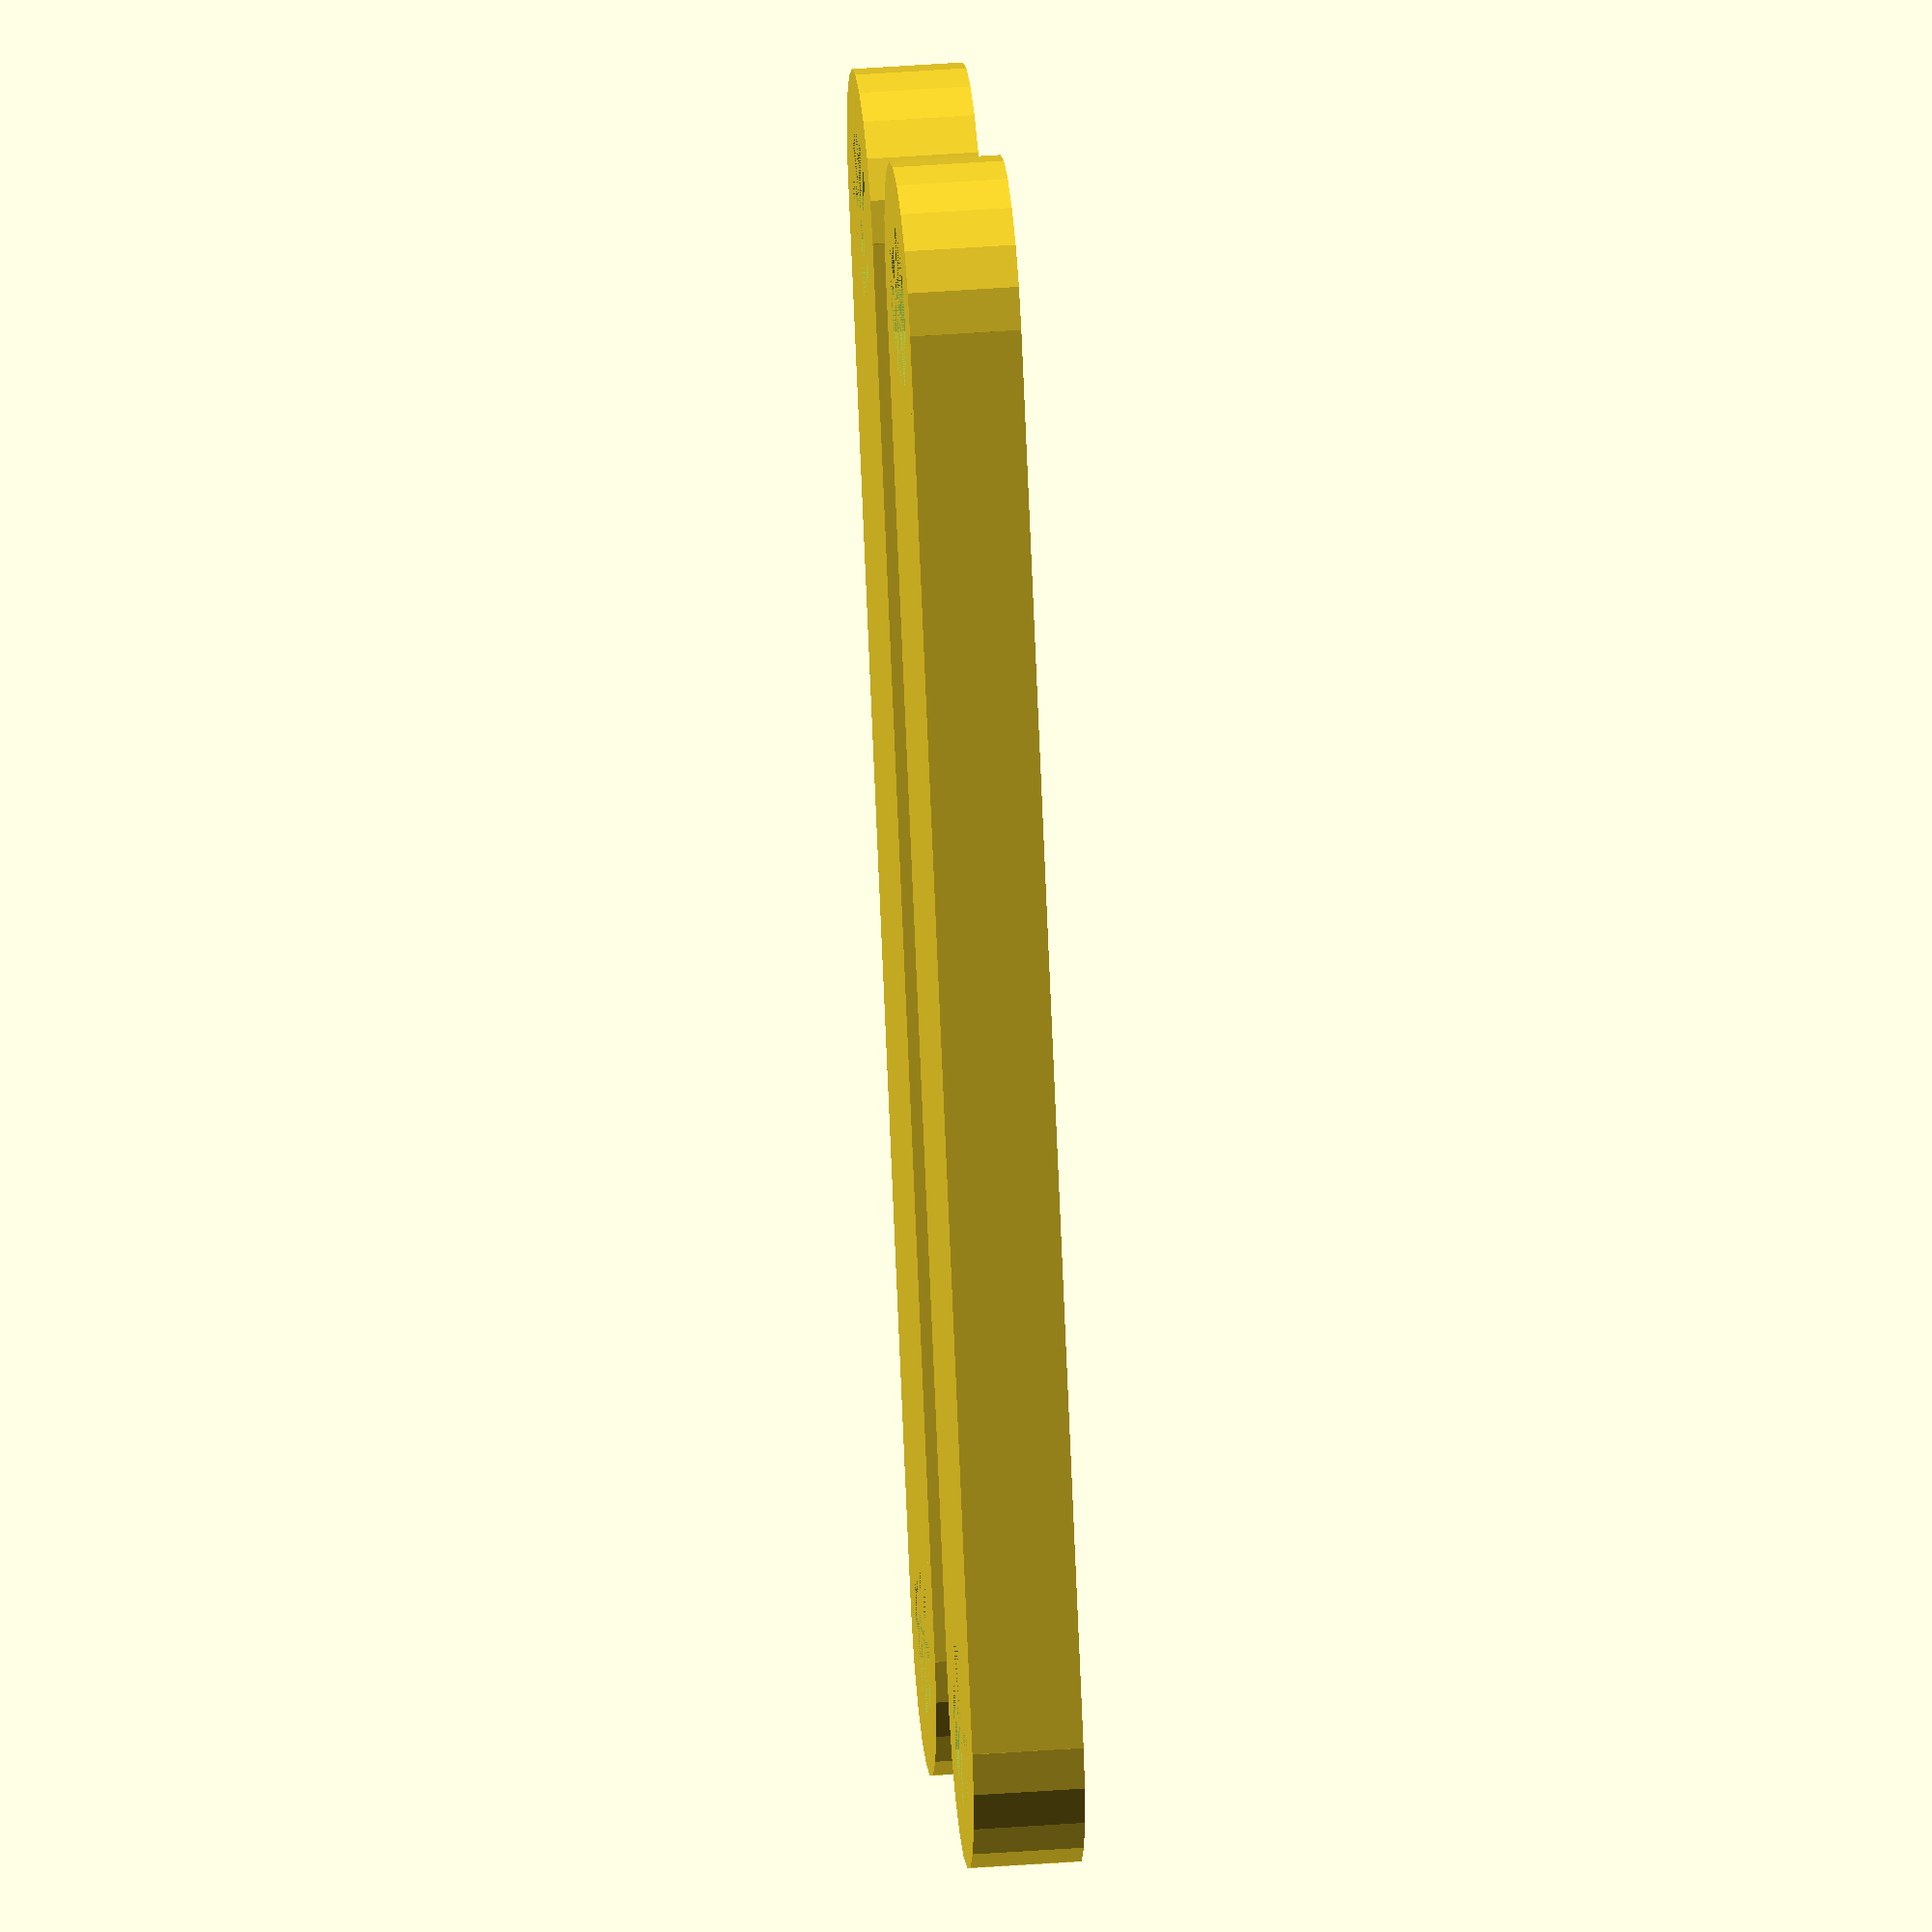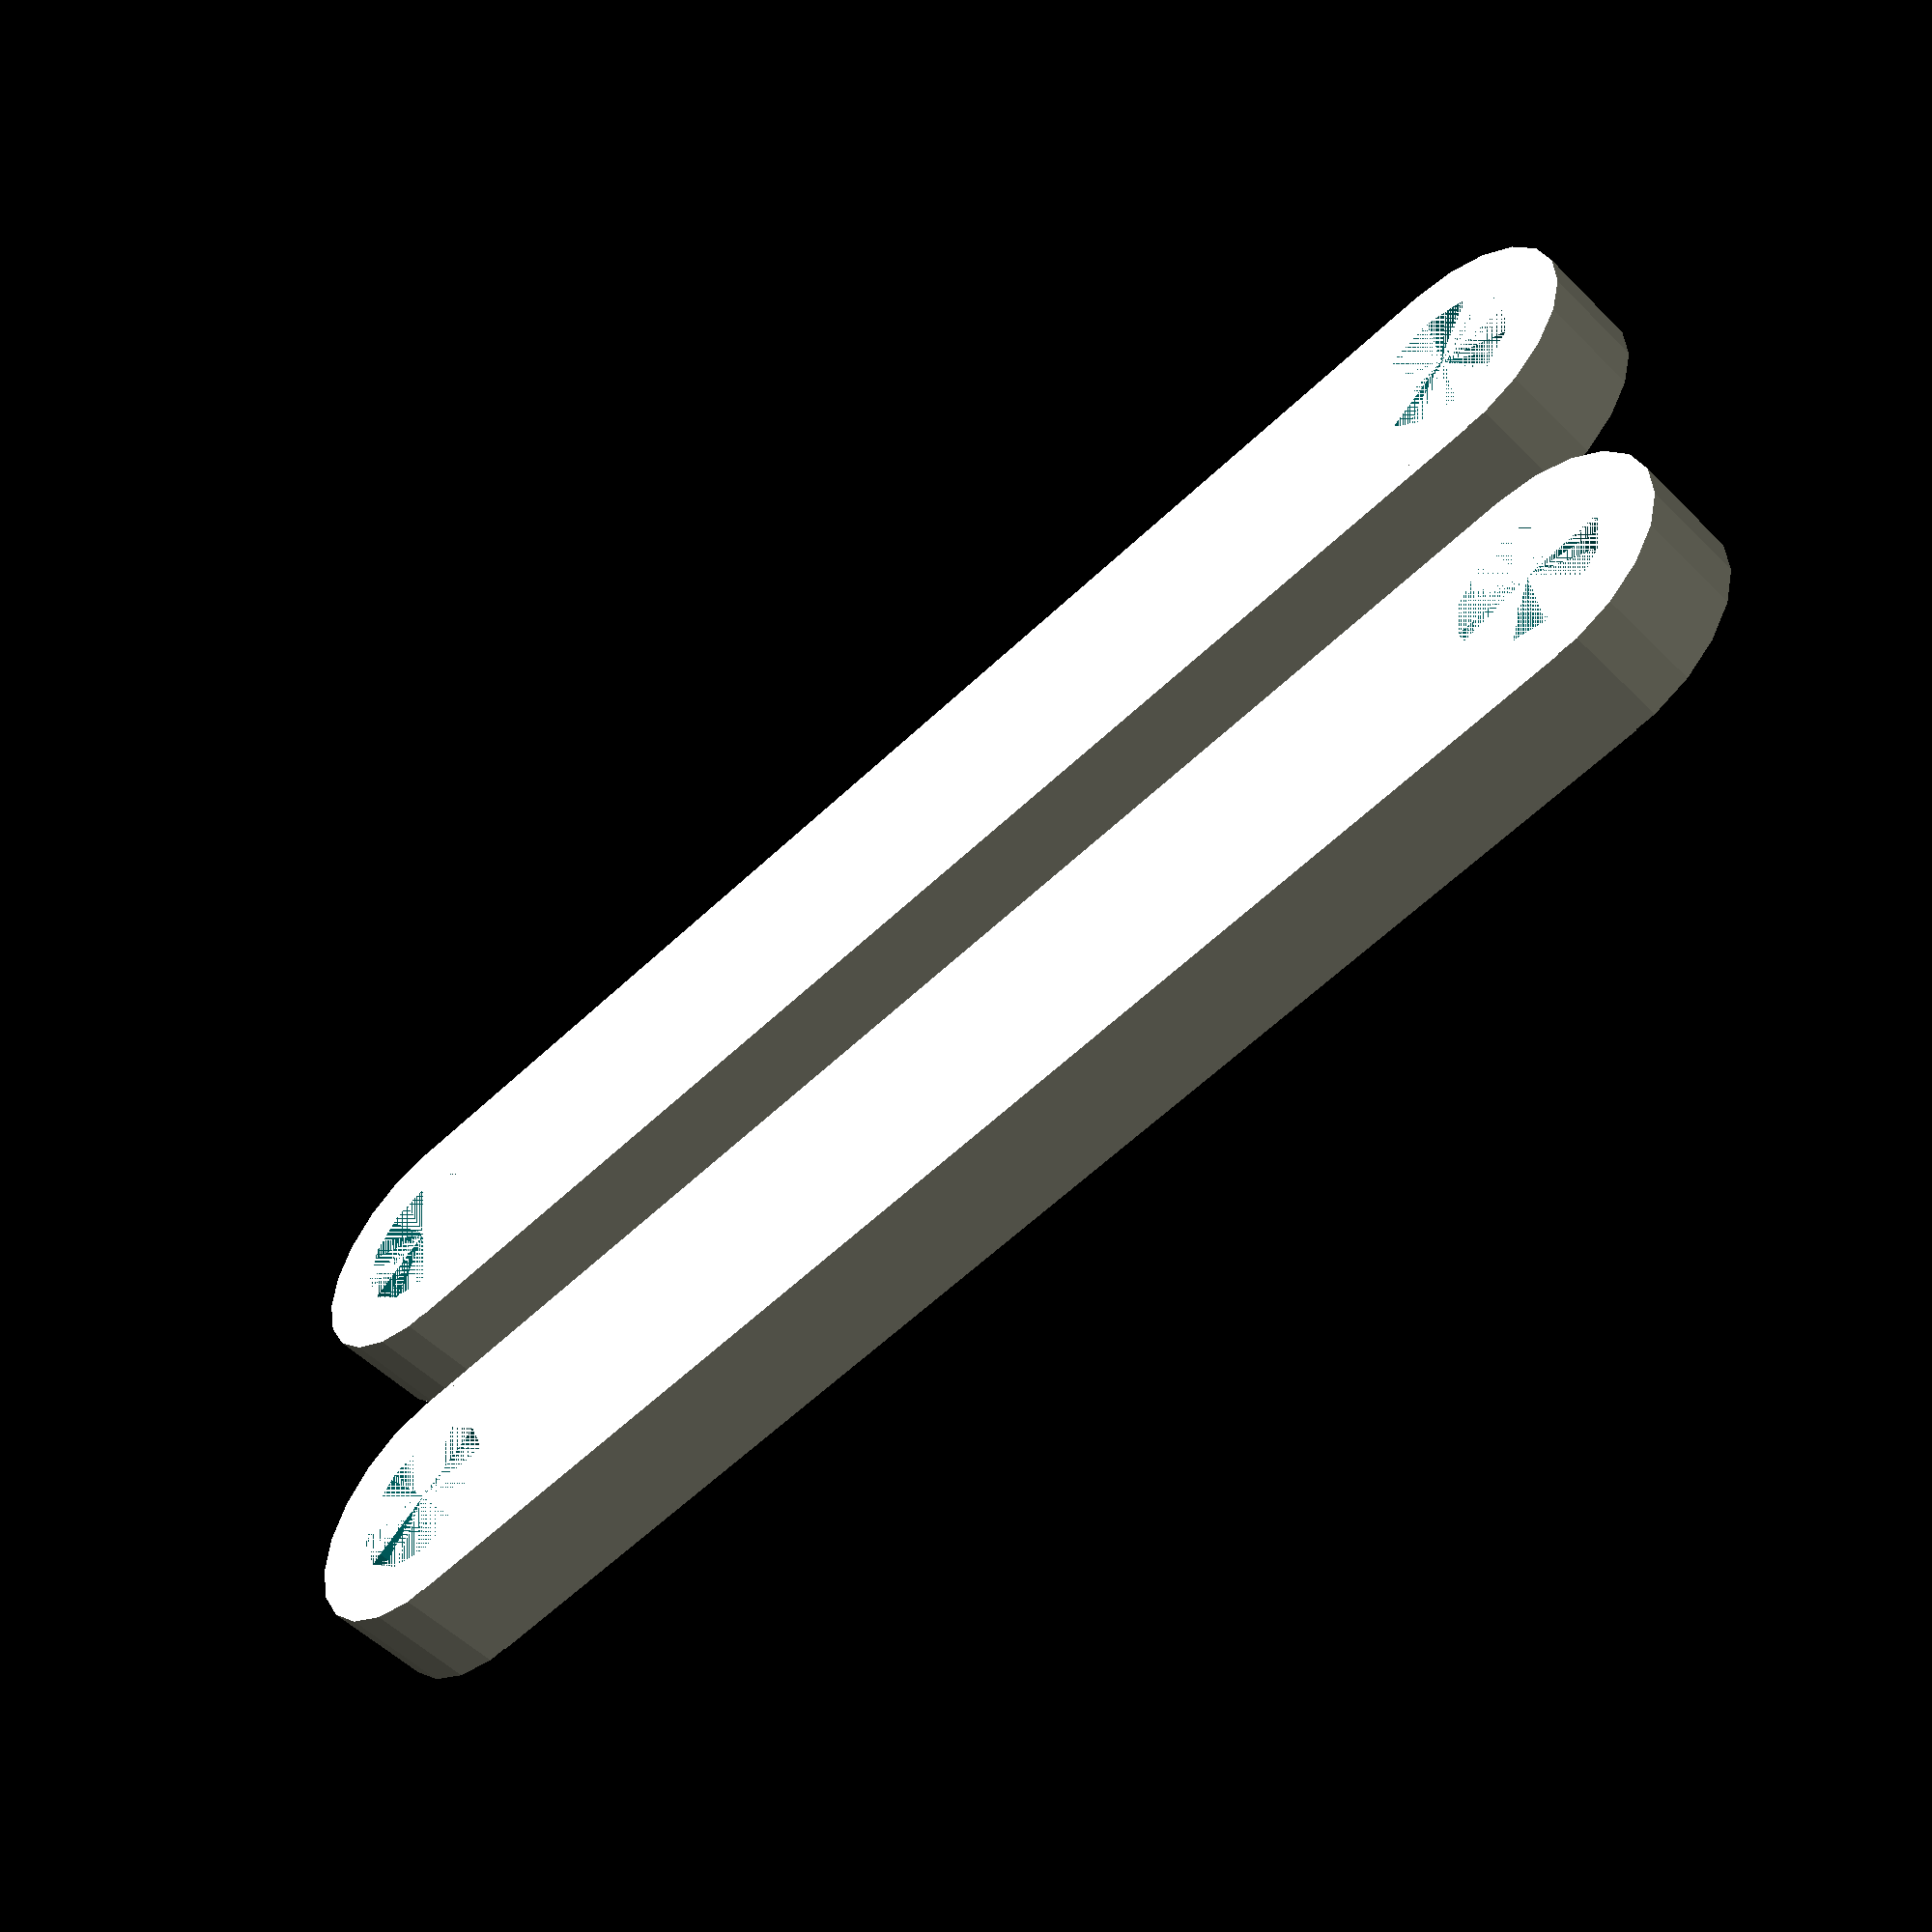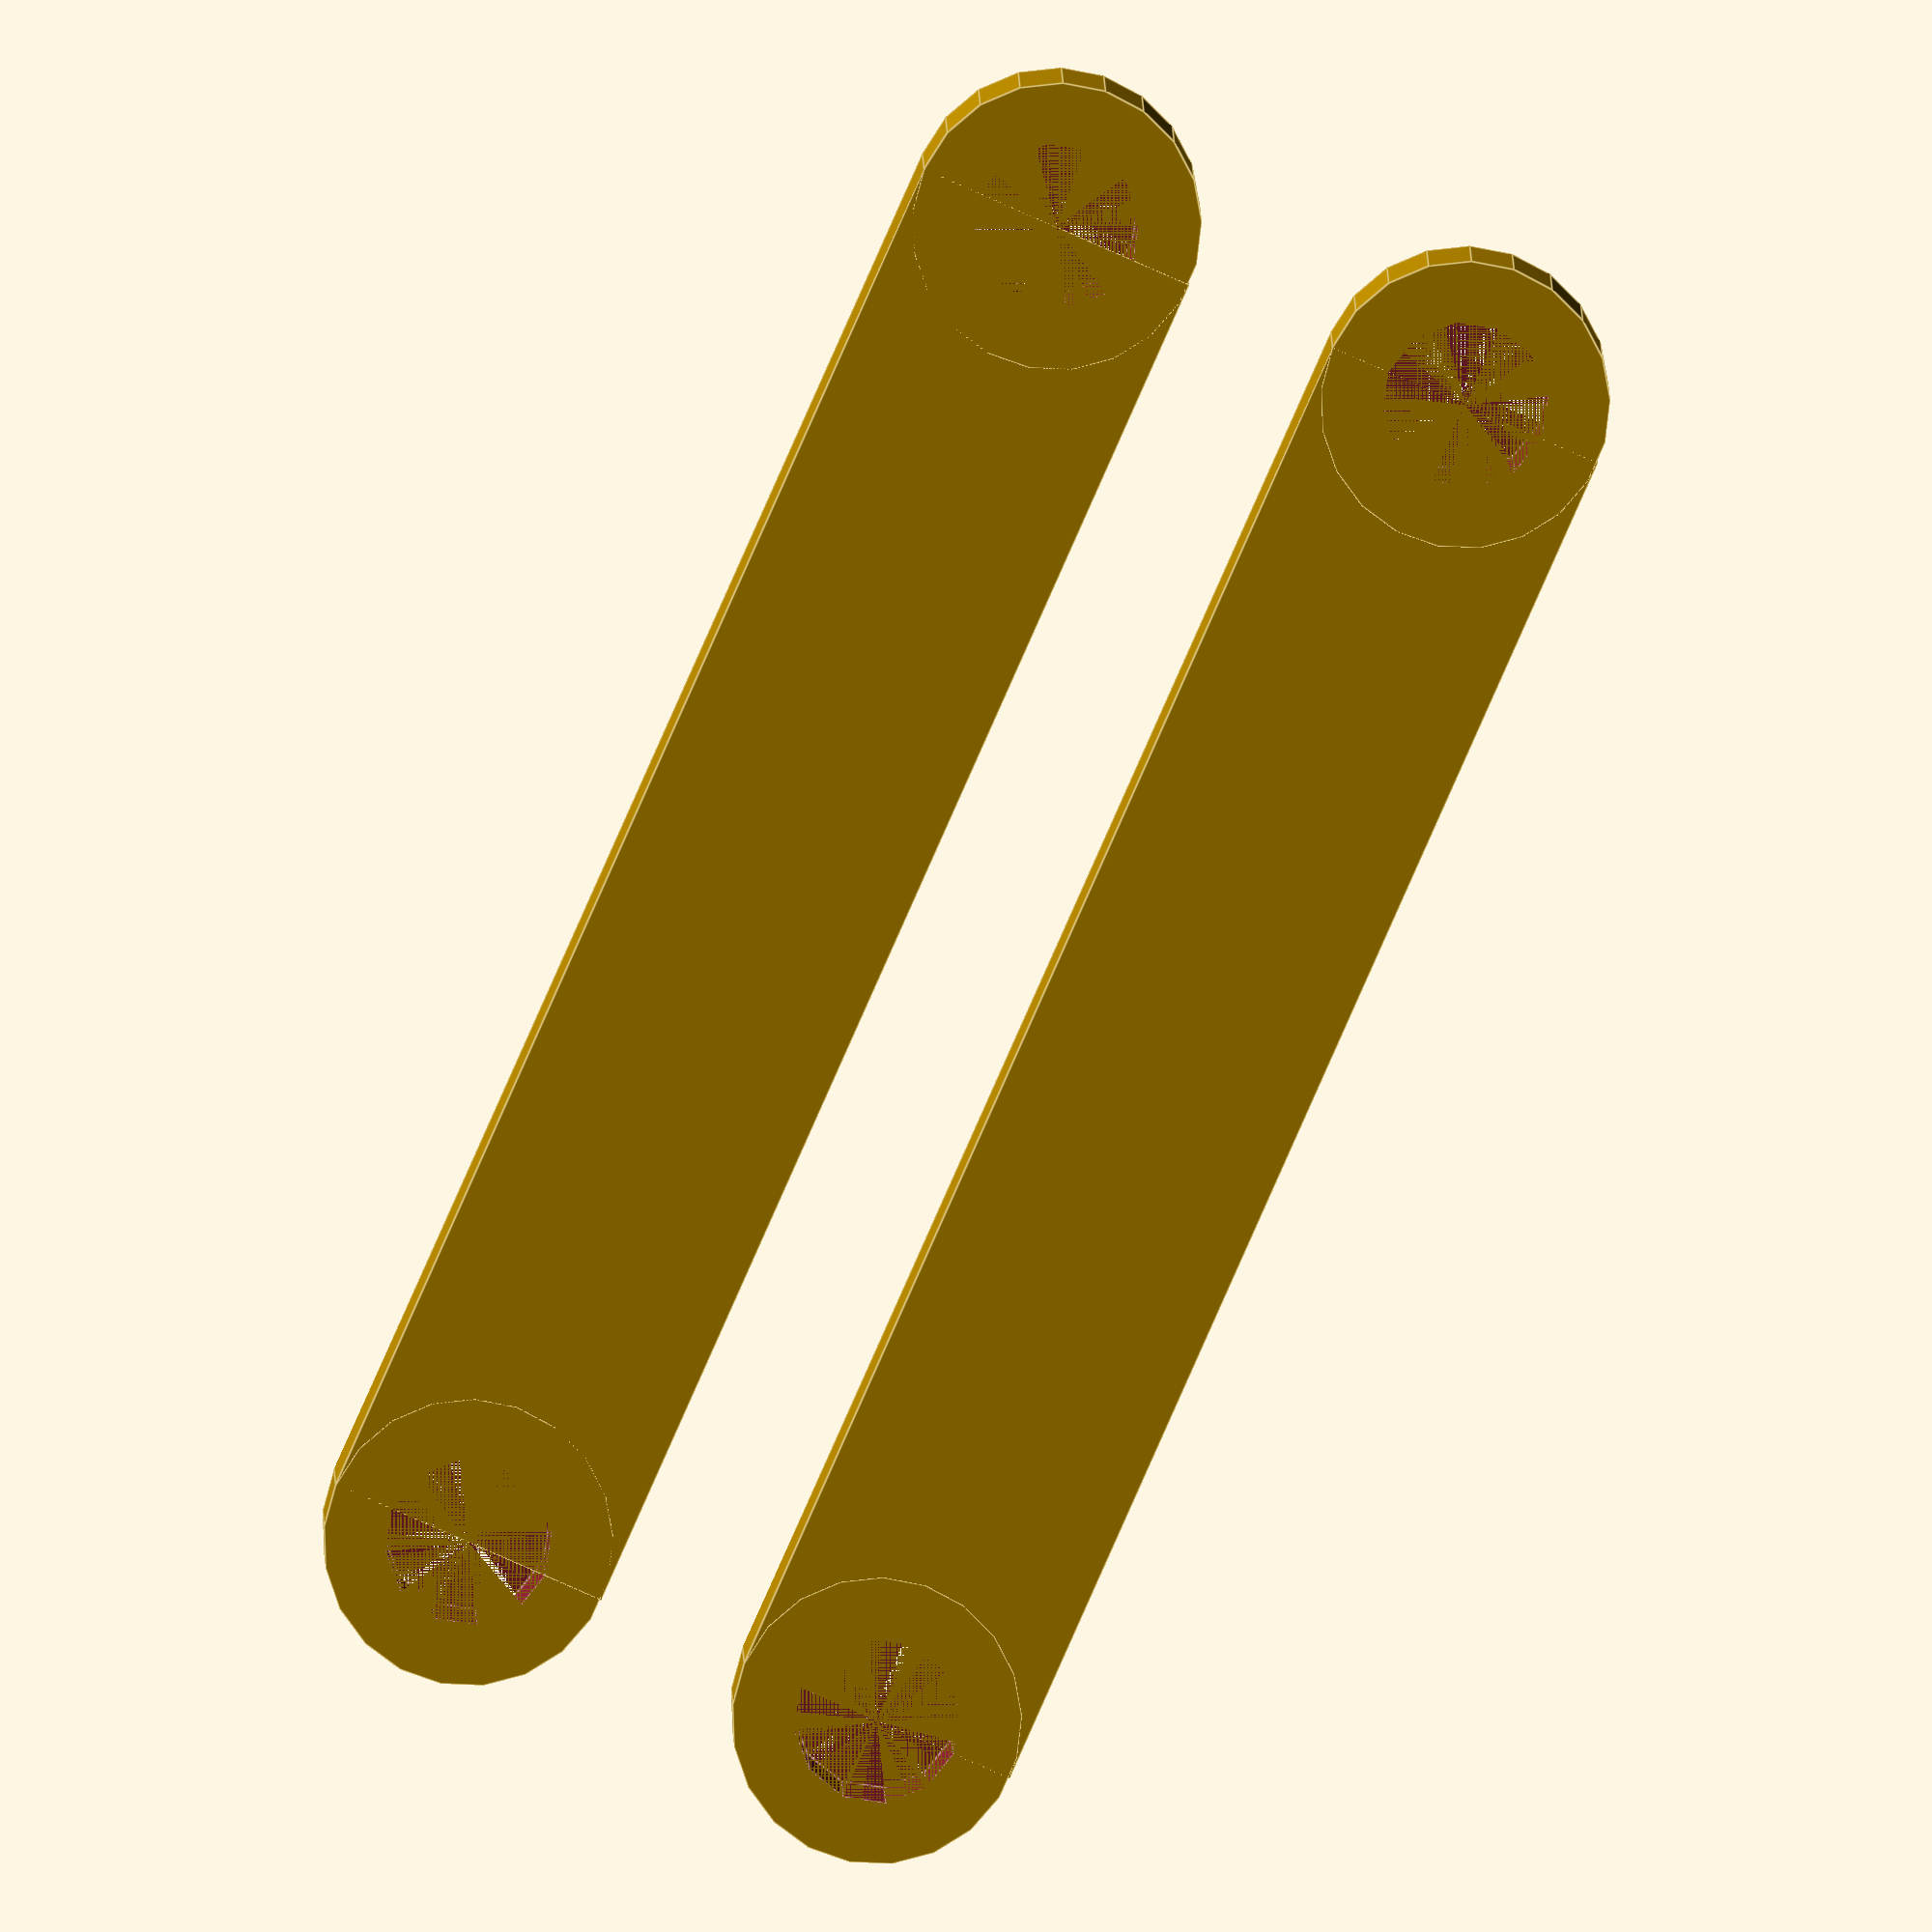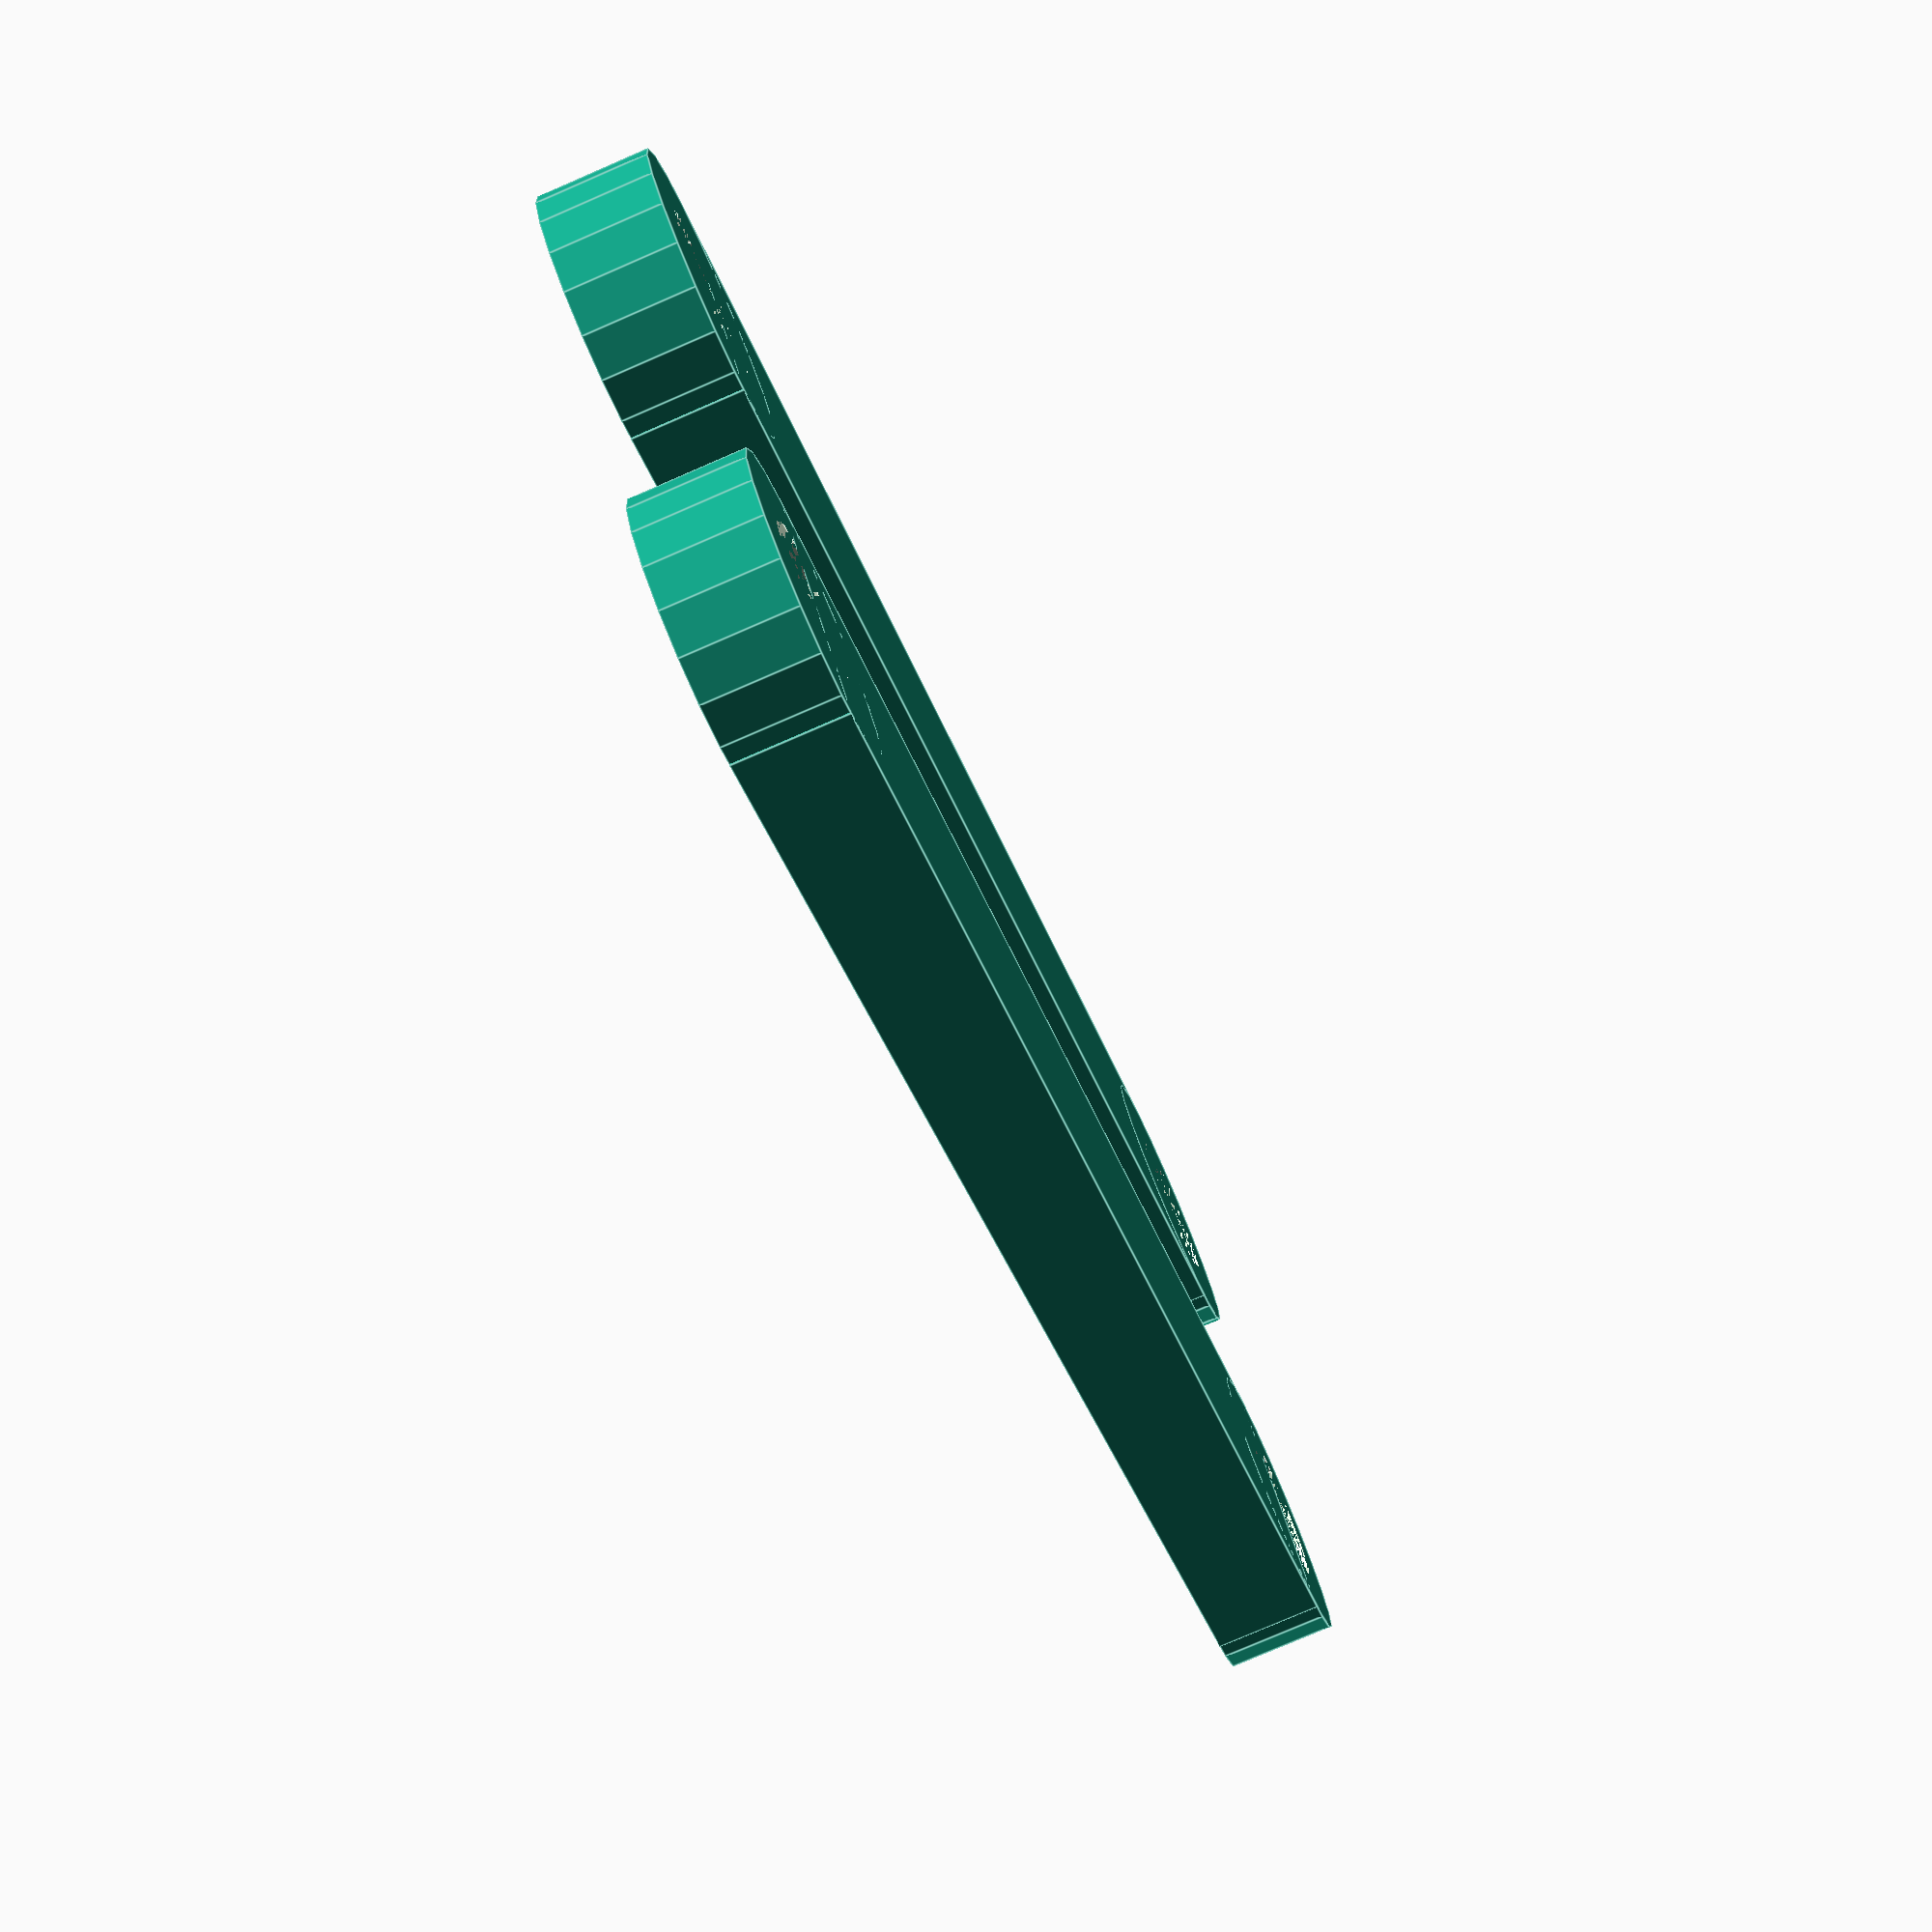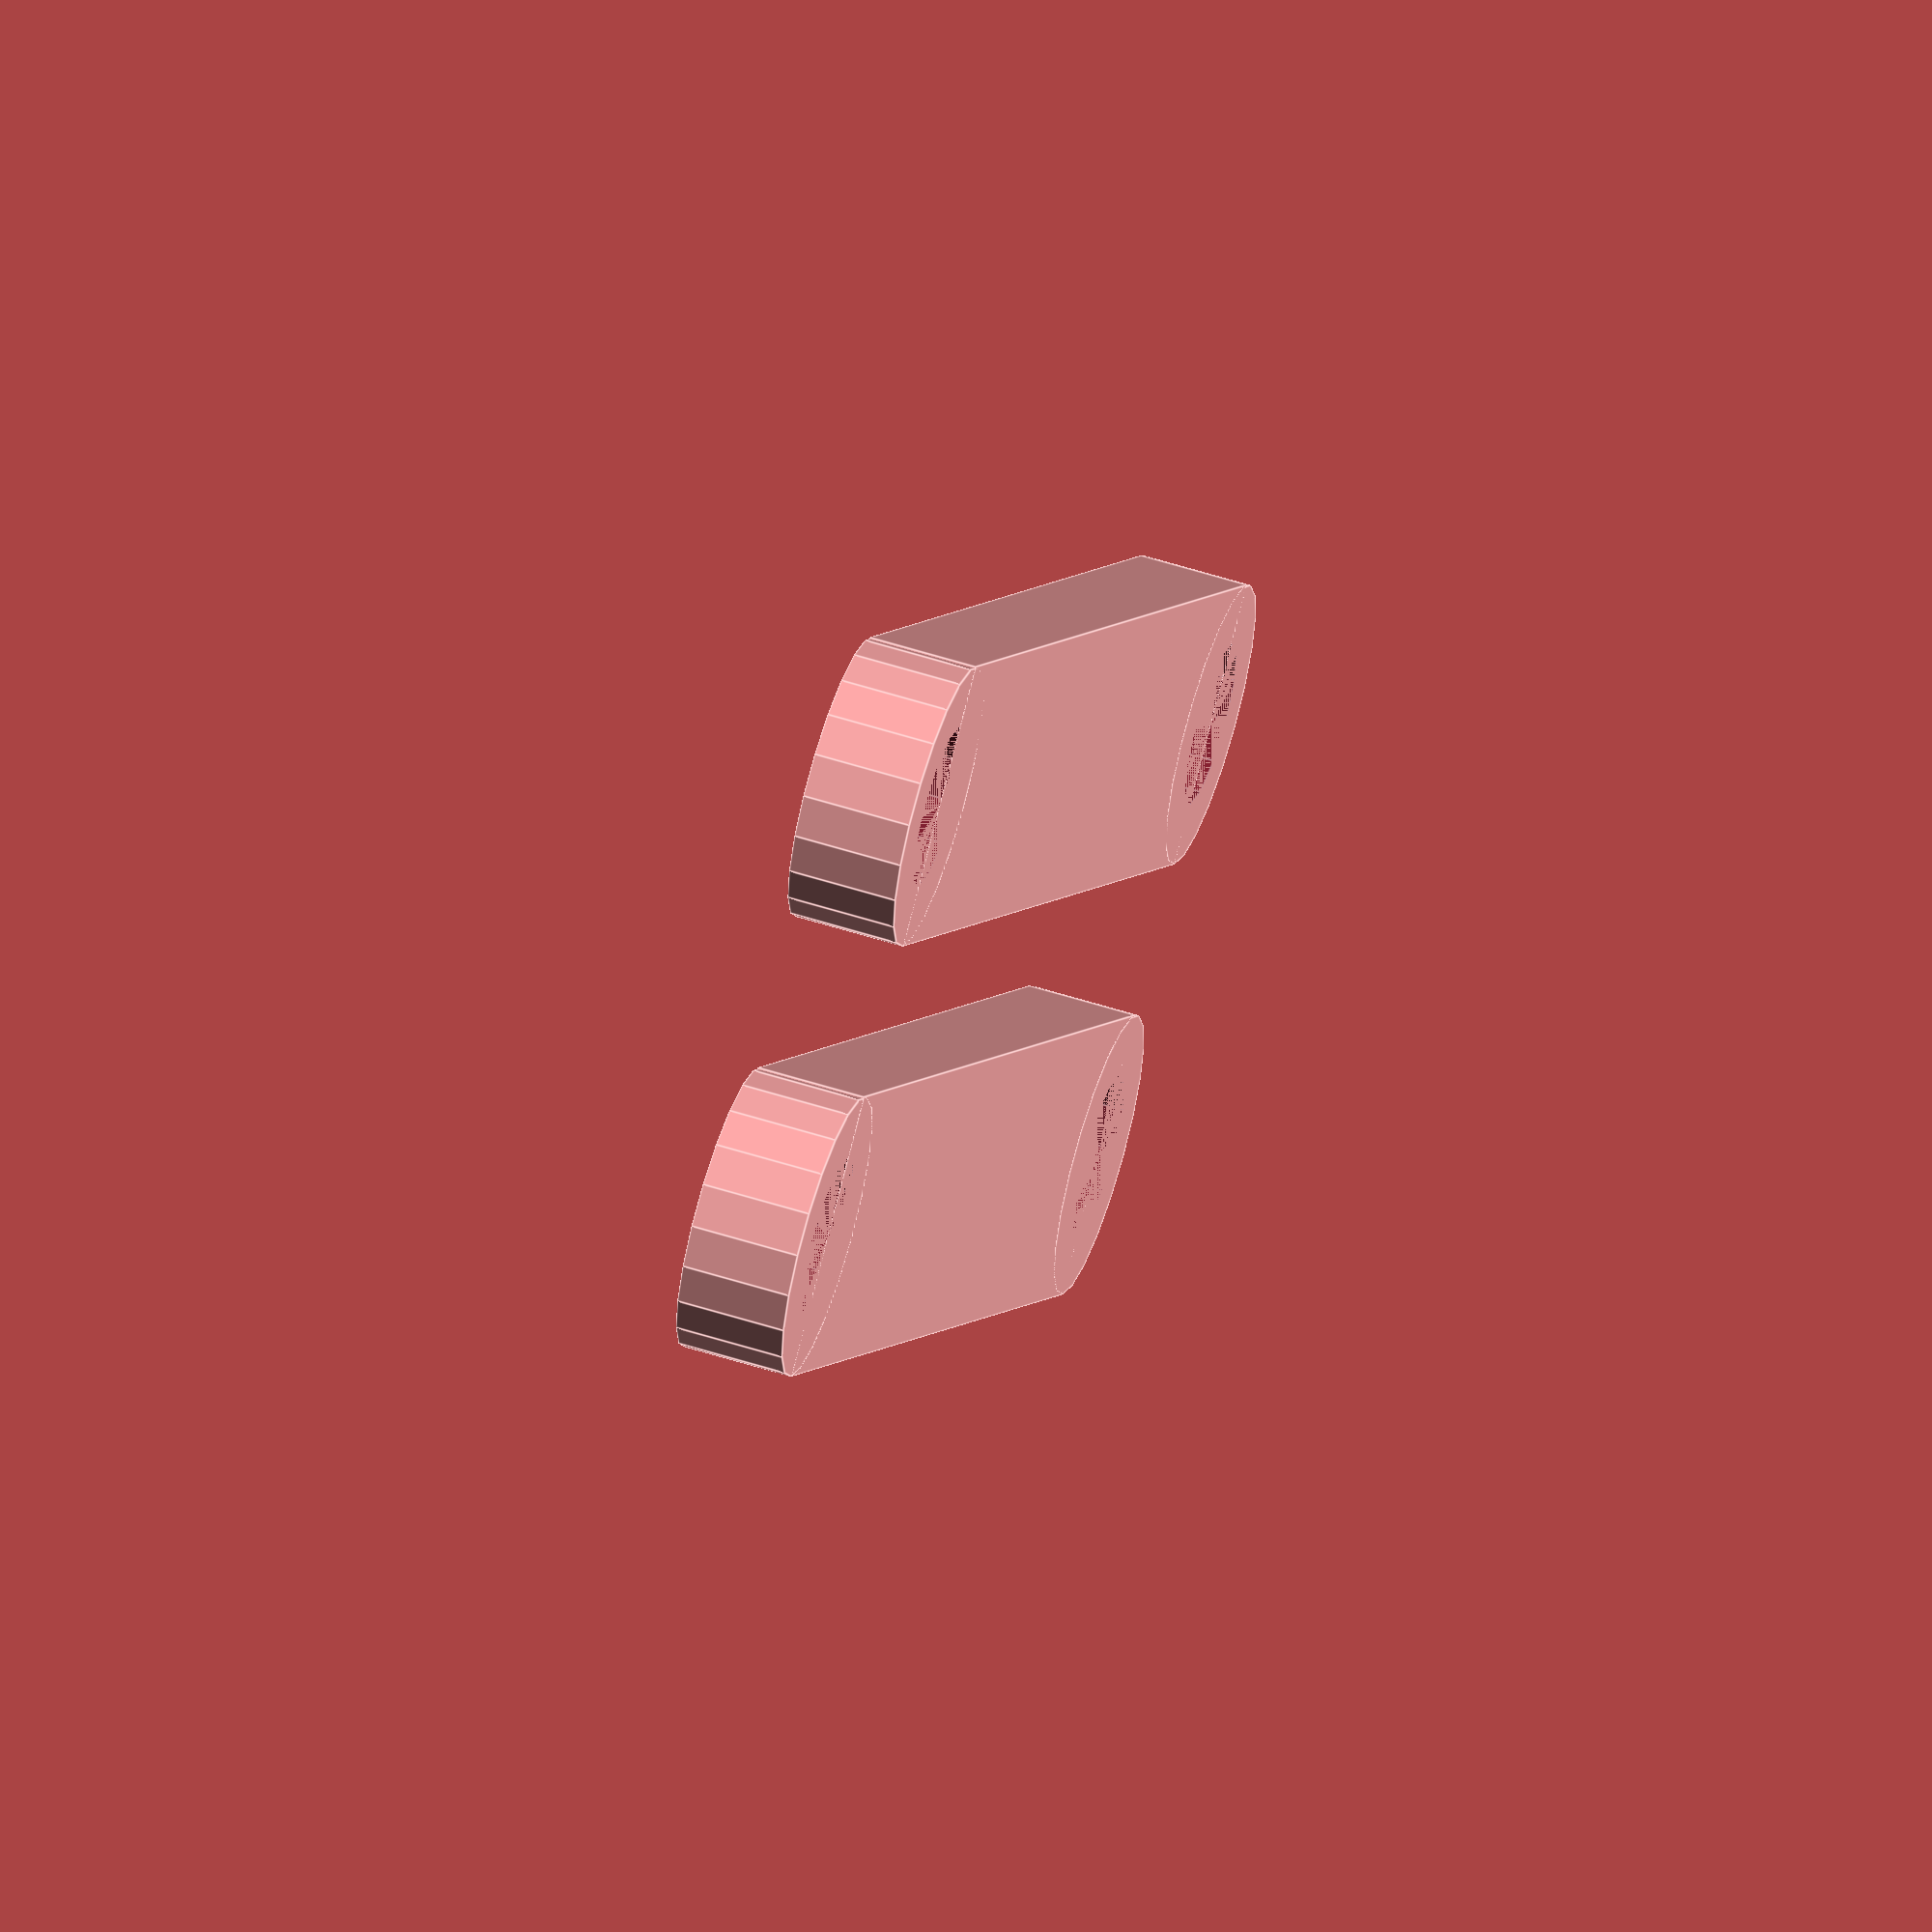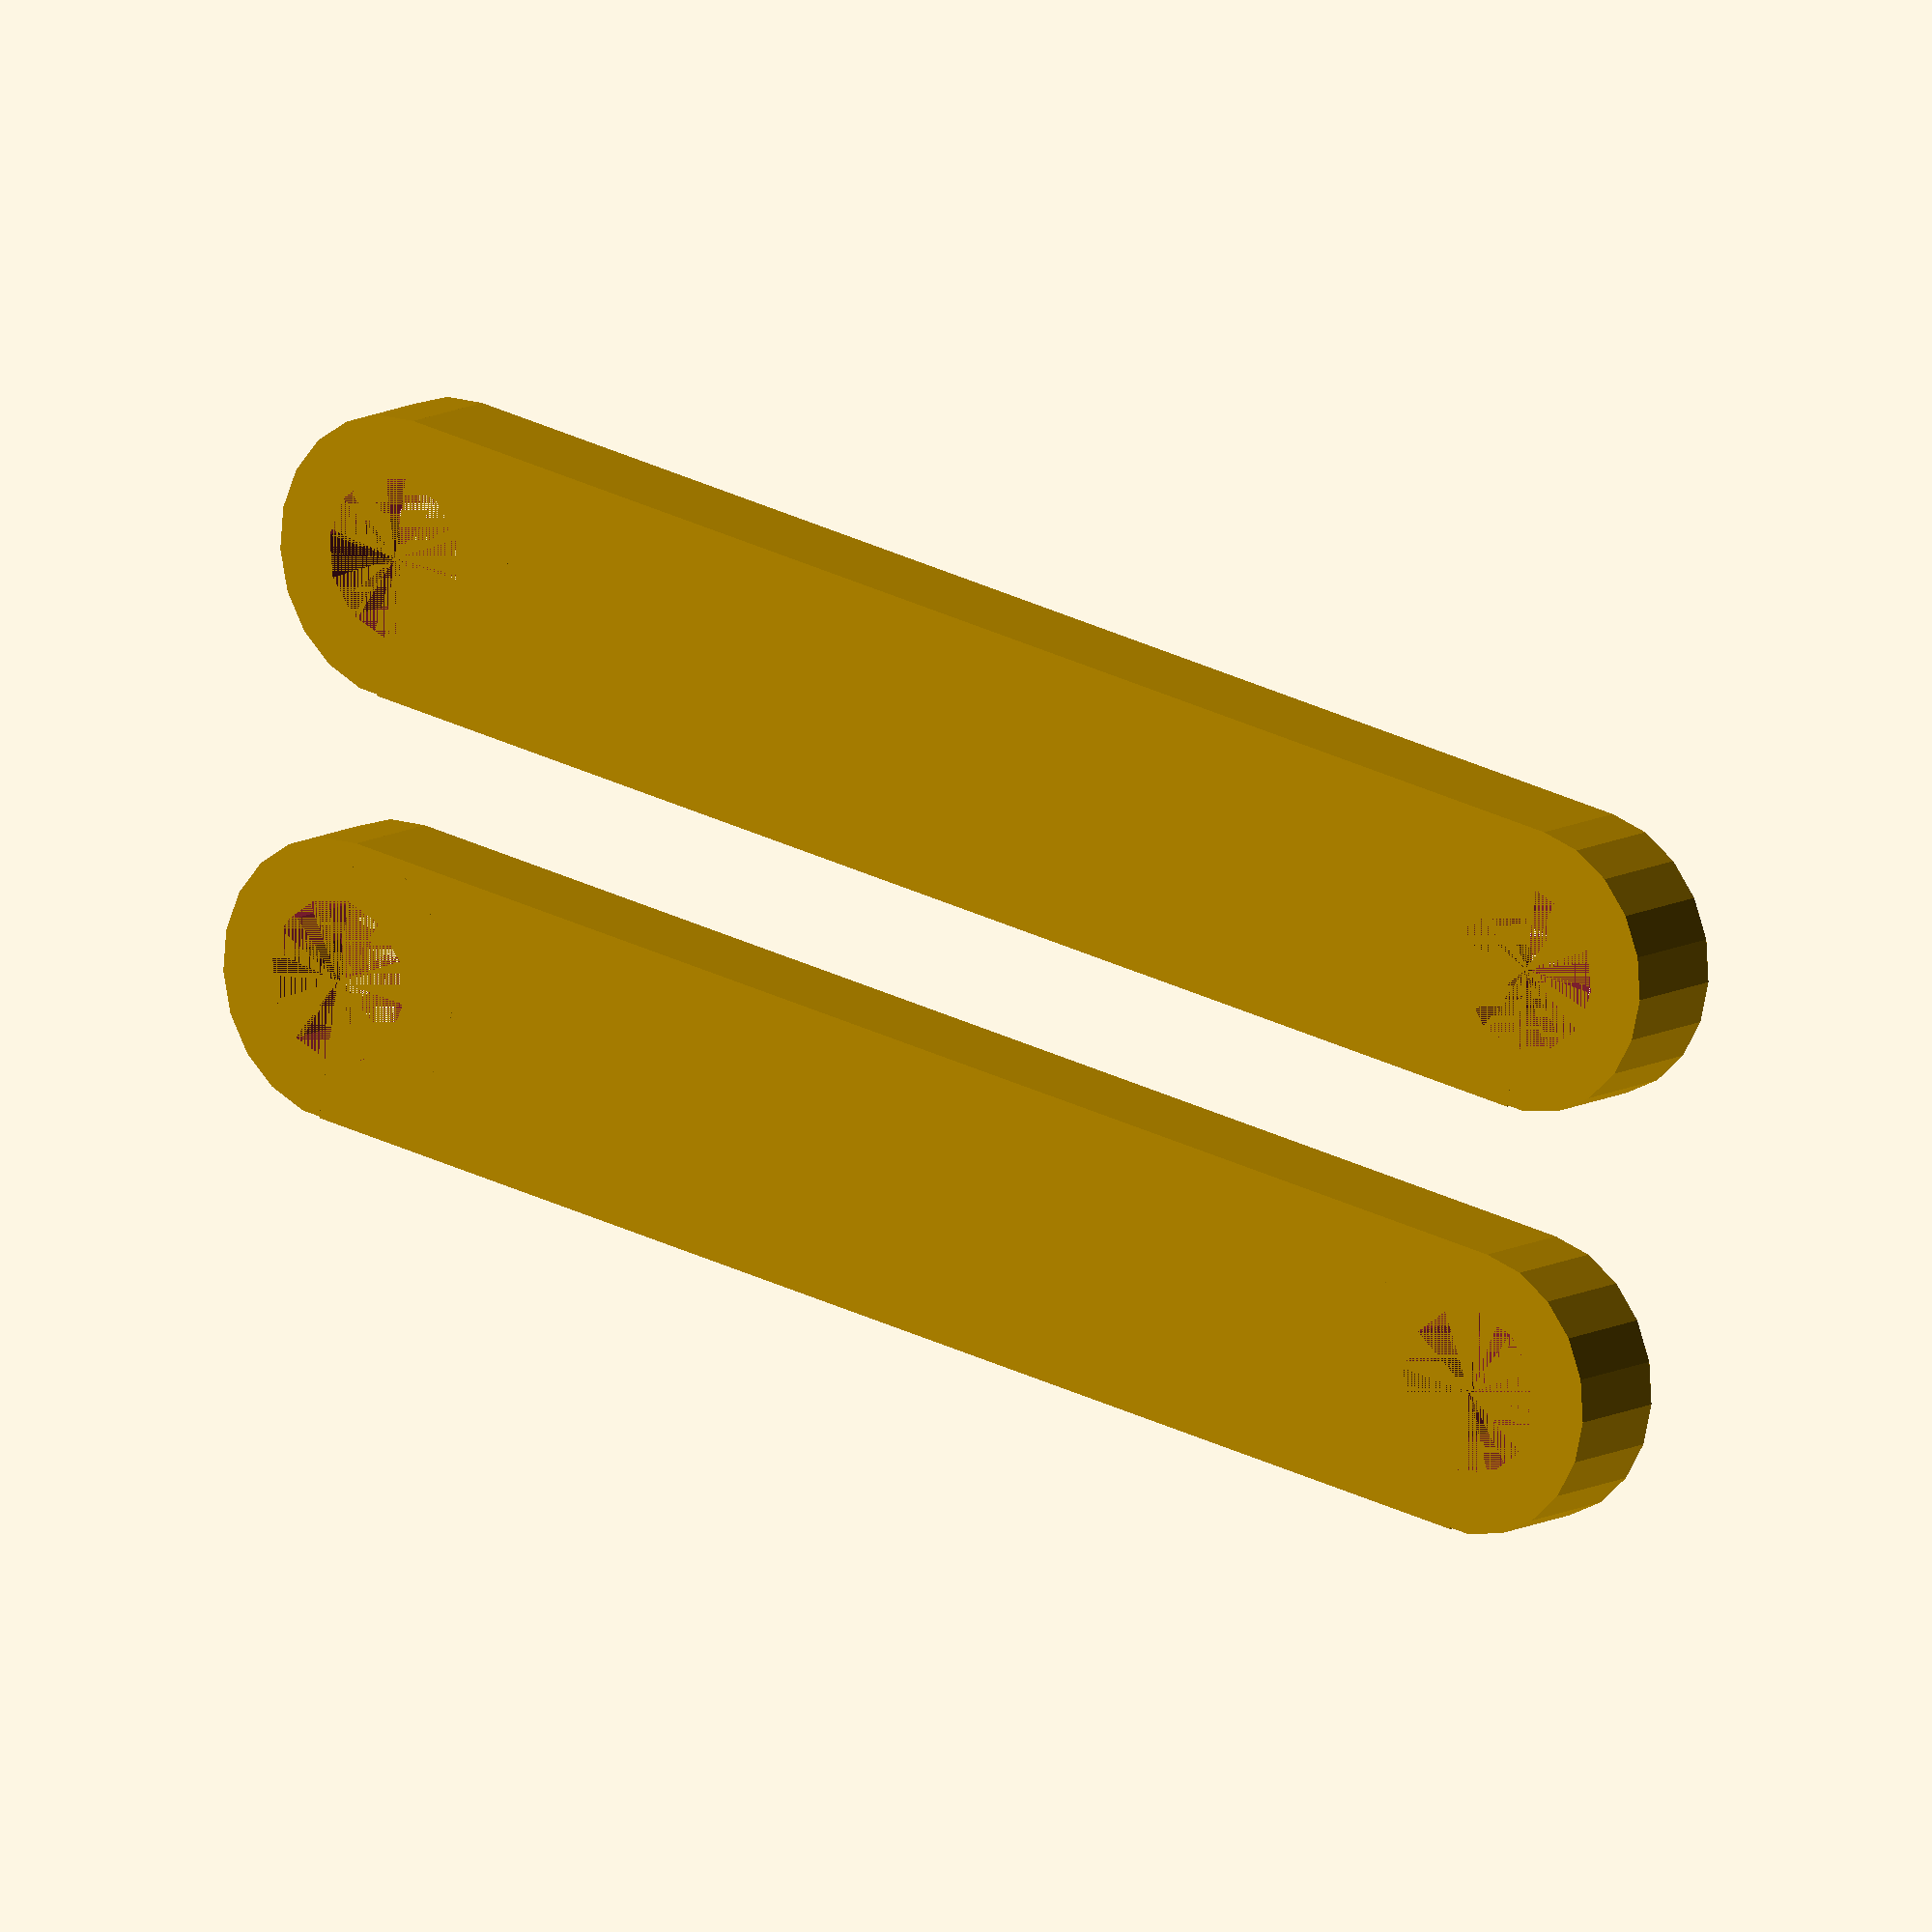
<openscad>
module pitman(){
    pt = [13,65,5]; // Dimensiones de los brazos
    rh = 3.75; // Radio ejes
    
    difference(){
        union(){
            cube(pt, center = true);
            translate([0,-pt.y/2,0])
                cylinder(r = pt.x/2, h = pt.z, center = true);
            translate([0,pt.y/2,0])
                cylinder(r = pt.x/2, h = pt.z, center = true);
        }
        translate([0,-pt.y/2,0])
            cylinder(r = rh, h = pt.z, center = true);
        translate([0,pt.y/2,0])
            cylinder(r = rh, h = pt.z, center = true);
    }
}

rotate([0,0,90])
    pitman();
translate([0,20,0])
rotate([0,0,90])
    pitman();

</openscad>
<views>
elev=320.8 azim=62.9 roll=84.6 proj=o view=solid
elev=52.0 azim=7.3 roll=222.9 proj=p view=wireframe
elev=171.9 azim=113.9 roll=180.9 proj=o view=edges
elev=258.5 azim=144.1 roll=246.6 proj=p view=edges
elev=122.1 azim=306.8 roll=71.8 proj=o view=edges
elev=348.1 azim=9.3 roll=37.9 proj=o view=wireframe
</views>
